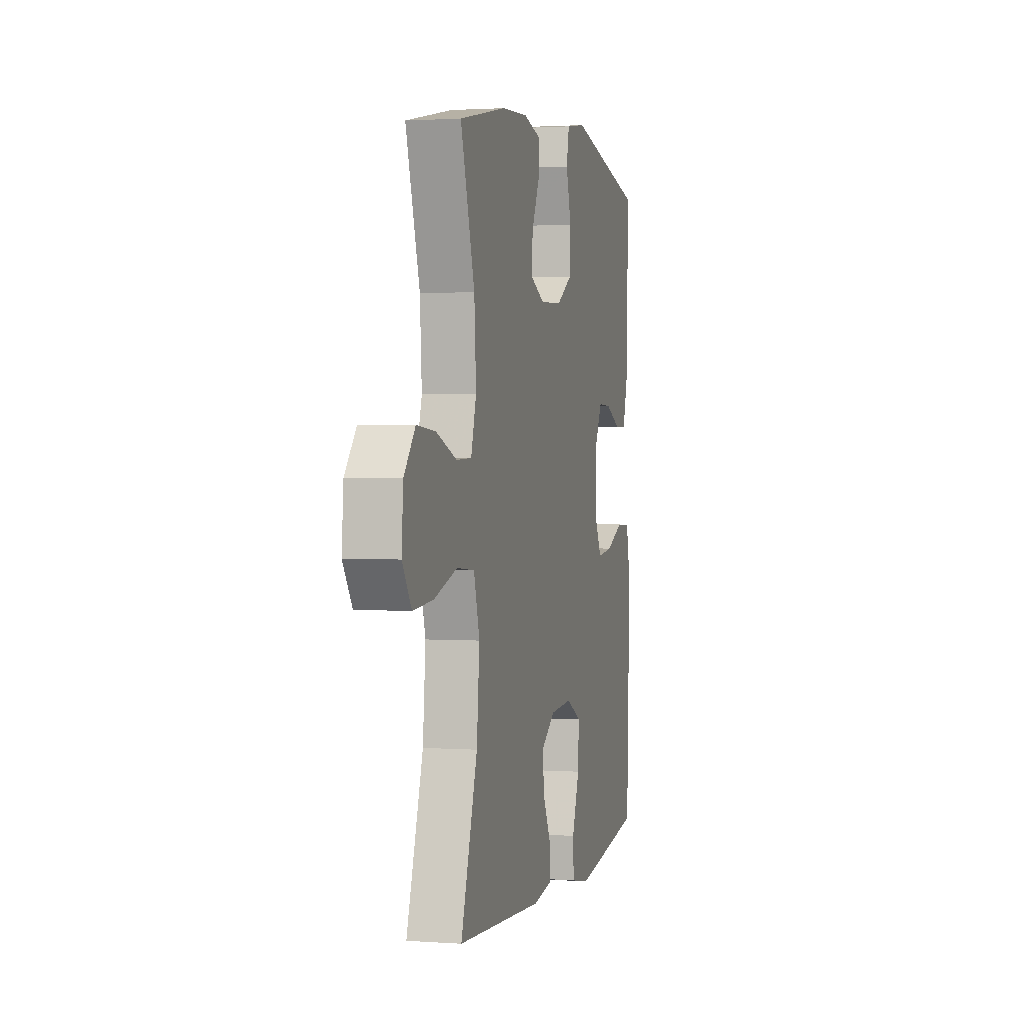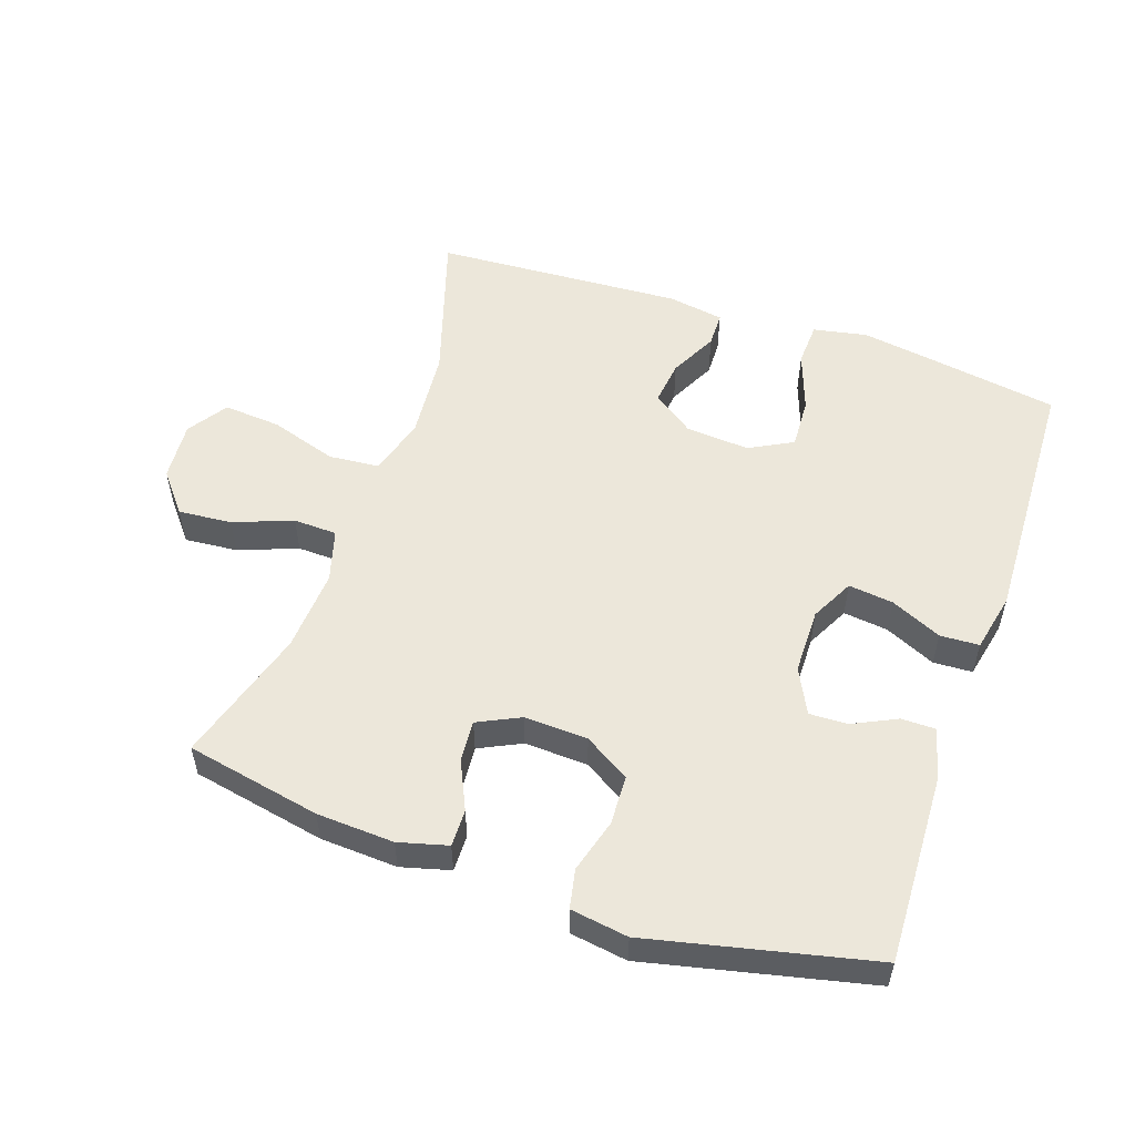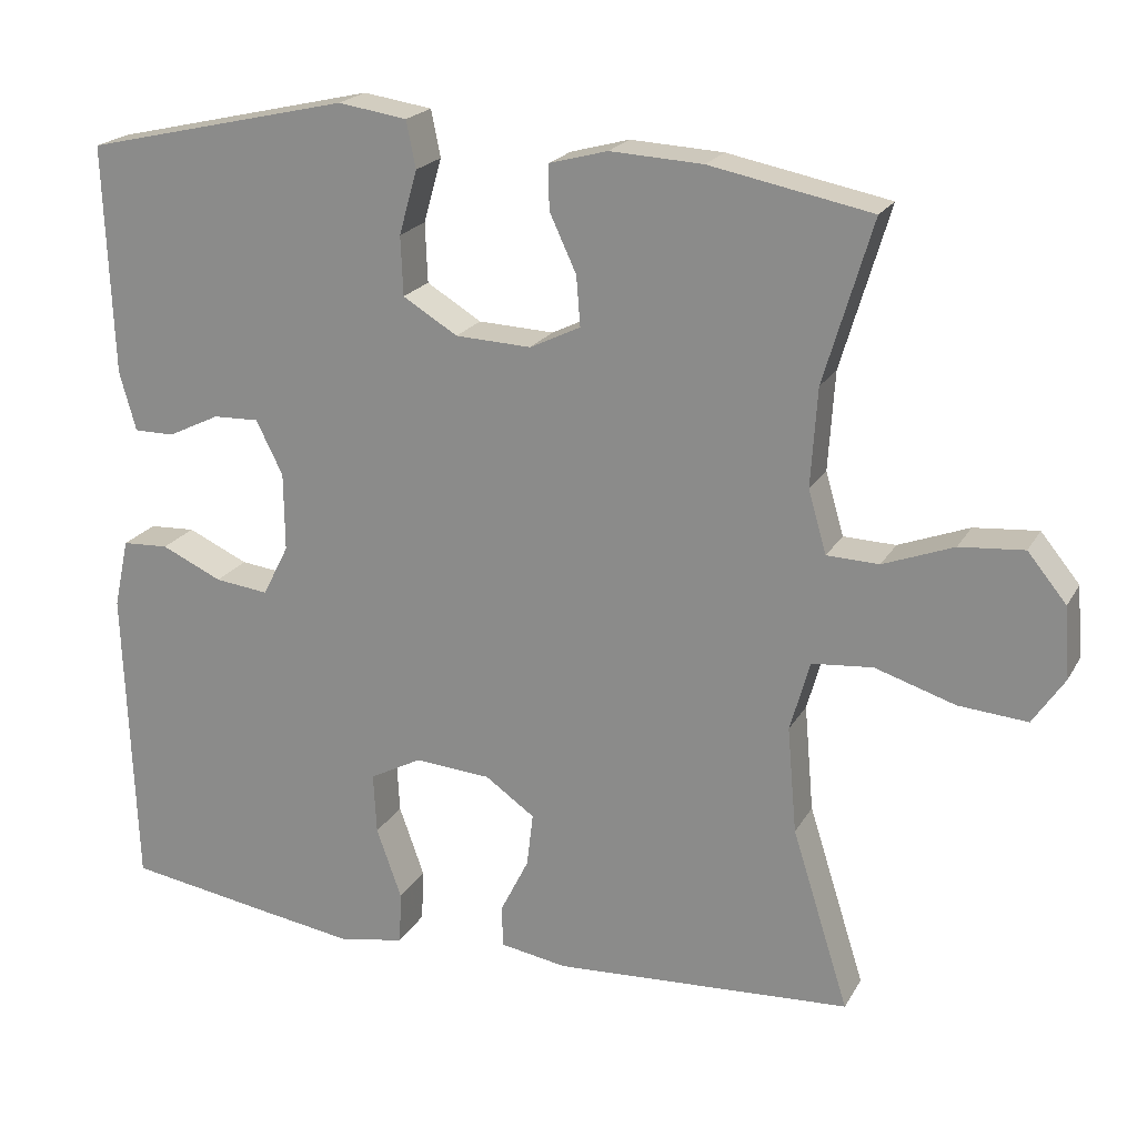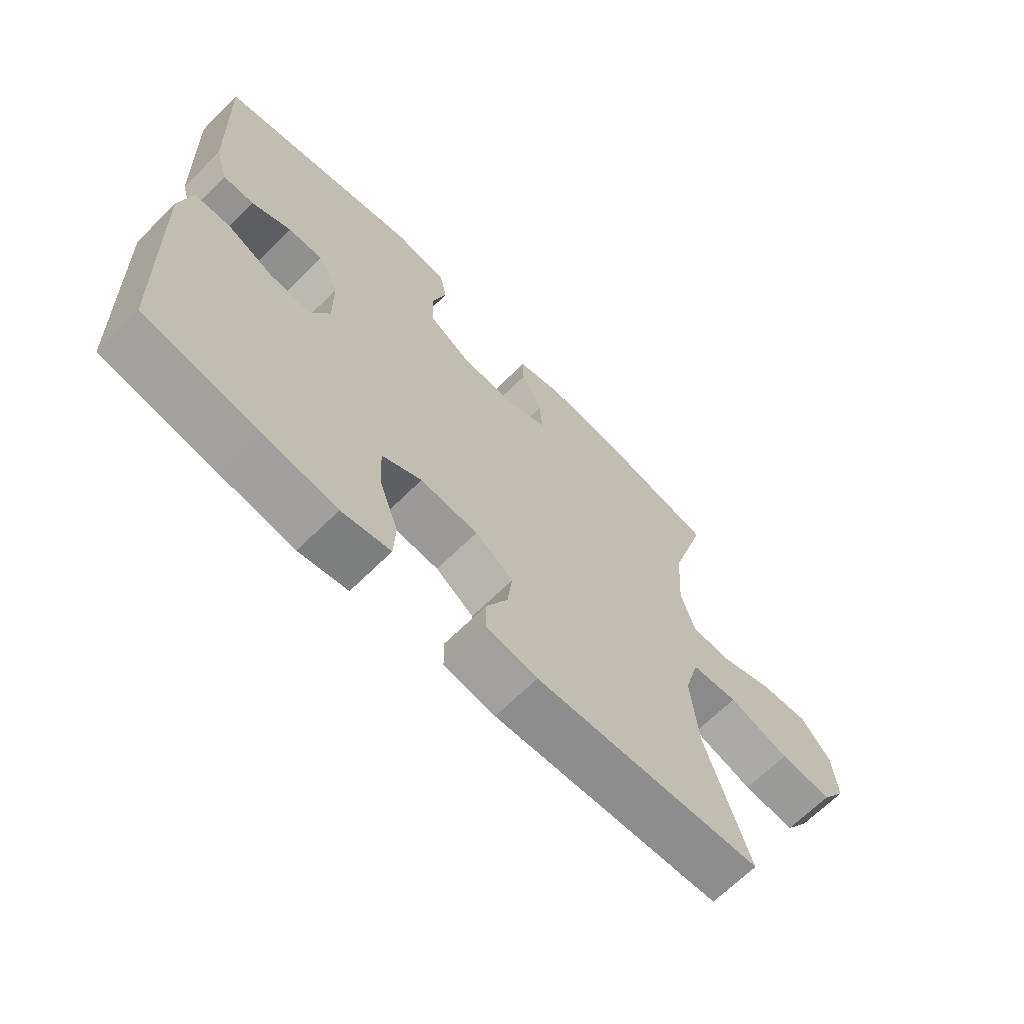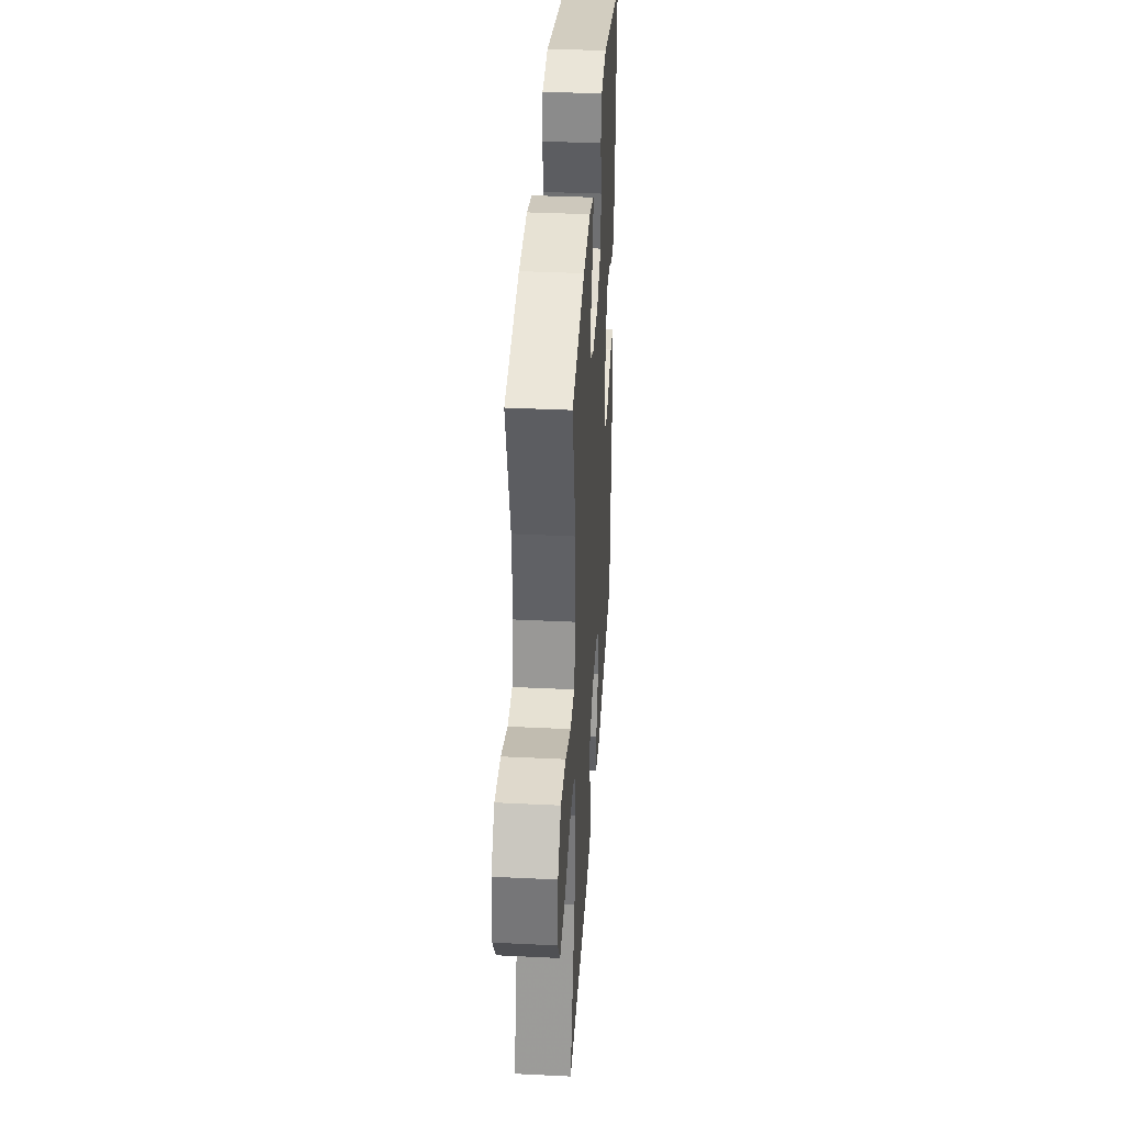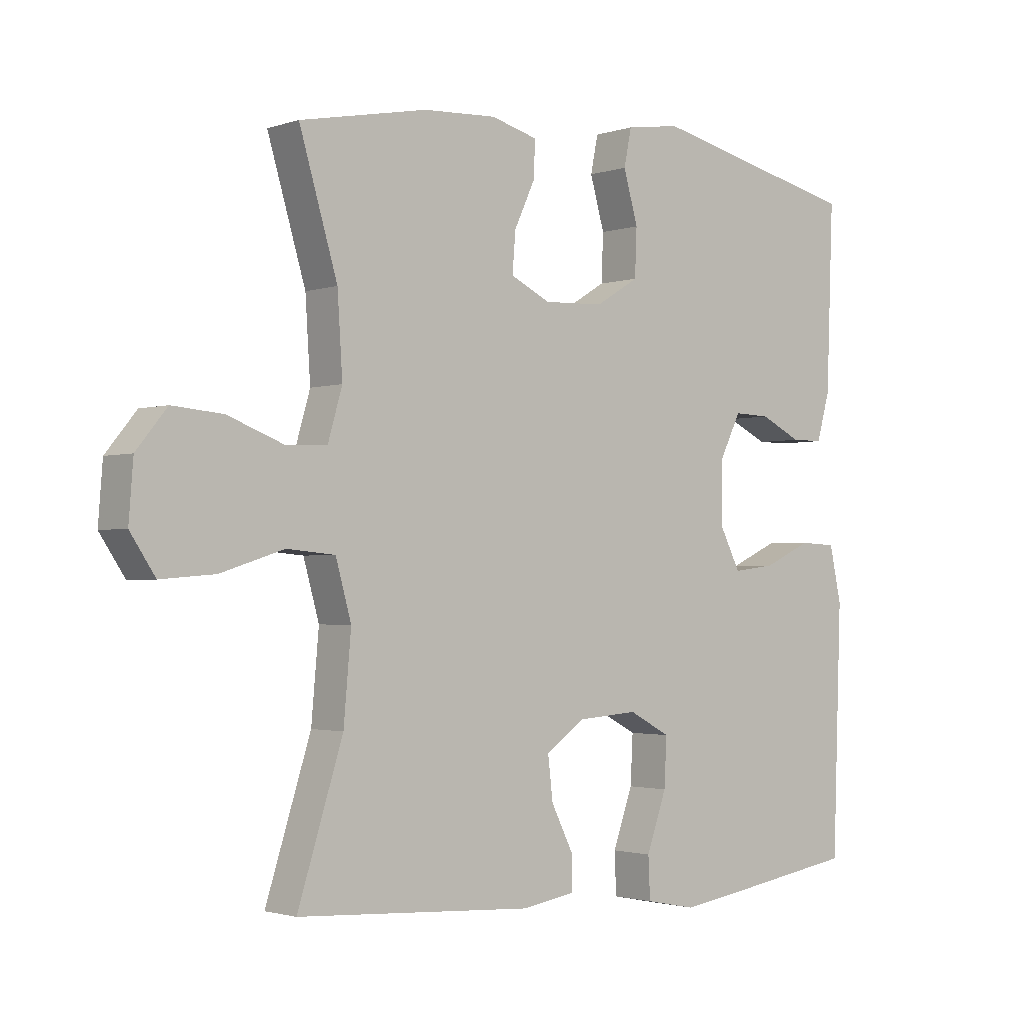
<metadata>
{"format":"obj","ext":"obj","renderer":"f3d","projection":"perspective","resolution":1024,"background":"white","views":[{"elev":1.7,"azim":-75.6,"up":"+Z"},{"elev":54.0,"azim":19.0,"up":"+Y"},{"elev":20.7,"azim":-158.0,"up":"+Z"},{"elev":-66.8,"azim":134.8,"up":"+Z"},{"elev":37.1,"azim":-86.4,"up":"+Z"},{"elev":-1.9,"azim":-40.6,"up":"+Z"}]}
</metadata>
<code>
v 0.5 0.07 -0.5
v 0.317 0.07 -0.529
v 0.192 0.07 -0.548
v 0.111 0.07 -0.532
v 0.108 0.07 -0.466
v 0.14 0.07 -0.376
v 0.144 0.07 -0.299
v 0.078 0.07 -0.264
v -0.018 0.07 -0.271
v -0.081 0.07 -0.315
v -0.073 0.07 -0.383
v -0.037 0.07 -0.455
v -0.038 0.07 -0.508
v -0.123 0.07 -0.522
v -0.5 0.07 -0.5
v -0.428 0.07 -0.272
v -0.416 0.07 -0.137
v -0.441 0.07 -0.048
v -0.518 0.07 -0.041
v -0.619 0.07 -0.073
v -0.706 0.07 -0.08
v -0.746 0.07 -0.02
v -0.739 0.07 0.07
v -0.69 0.07 0.13
v -0.609 0.07 0.123
v -0.52 0.07 0.089
v -0.454 0.07 0.091
v -0.431 0.07 0.17
v -0.439 0.07 0.295
v -0.5 0.07 0.5
v -0.296 0.07 0.54
v -0.179 0.07 0.546
v -0.105 0.07 0.526
v -0.106 0.07 0.47
v -0.14 0.07 0.397
v -0.145 0.07 0.334
v -0.081 0.07 0.303
v 0.015 0.07 0.307
v 0.084 0.07 0.349
v 0.087 0.07 0.424
v 0.064 0.07 0.505
v 0.076 0.07 0.564
v 0.163 0.07 0.577
v 0.5 0.07 0.5
v 0.489 0.07 0.209
v 0.468 0.07 0.134
v 0.417 0.07 0.134
v 0.351 0.07 0.166
v 0.293 0.07 0.168
v 0.259 0.07 0.1
v 0.258 0.07 0.001
v 0.291 0.07 -0.064
v 0.359 0.07 -0.056
v 0.436 0.07 -0.021
v 0.495 0.07 -0.024
v 0.514 0.07 -0.112
v 0.5 0 -0.5
v 0.317 0 -0.529
v 0.192 0 -0.548
v 0.111 0 -0.532
v 0.108 0 -0.466
v 0.14 0 -0.376
v 0.144 0 -0.299
v 0.078 0 -0.264
v -0.018 0 -0.271
v -0.081 0 -0.315
v -0.073 0 -0.383
v -0.037 0 -0.455
v -0.038 0 -0.508
v -0.123 0 -0.522
v -0.5 0 -0.5
v -0.428 0 -0.272
v -0.416 0 -0.137
v -0.441 0 -0.048
v -0.518 0 -0.041
v -0.619 0 -0.073
v -0.706 0 -0.08
v -0.746 0 -0.02
v -0.739 0 0.07
v -0.69 0 0.13
v -0.609 0 0.123
v -0.52 0 0.089
v -0.454 0 0.091
v -0.431 0 0.17
v -0.439 0 0.295
v -0.5 0 0.5
v -0.296 0 0.54
v -0.179 0 0.546
v -0.105 0 0.526
v -0.106 0 0.47
v -0.14 0 0.397
v -0.145 0 0.334
v -0.081 0 0.303
v 0.015 0 0.307
v 0.084 0 0.349
v 0.087 0 0.424
v 0.064 0 0.505
v 0.076 0 0.564
v 0.163 0 0.577
v 0.5 0 0.5
v 0.489 0 0.209
v 0.468 0 0.134
v 0.417 0 0.134
v 0.351 0 0.166
v 0.293 0 0.168
v 0.259 0 0.1
v 0.258 0 0.001
v 0.291 0 -0.064
v 0.359 0 -0.056
v 0.436 0 -0.021
v 0.495 0 -0.024
v 0.514 0 -0.112
f 4 5 6
f 3 4 6
f 2 3 6
f 1 2 6
f 56 1 6
f 55 56 6
f 54 55 6
f 53 54 6
f 52 53 6 7
f 51 52 7 8
f 50 51 8 9
f 49 50 9 10
f 46 47 48
f 45 46 48
f 44 45 48
f 43 44 48
f 42 43 48
f 41 42 48
f 40 41 48
f 39 40 48 49
f 38 39 49 10
f 33 34 35
f 32 33 35
f 31 32 35
f 30 31 35
f 29 30 35
f 28 29 35 36
f 27 28 36 37
f 24 25 26
f 23 24 26
f 22 23 26
f 21 22 26
f 20 21 26
f 19 20 26
f 18 19 26 27
f 37 38 10
f 27 37 10
f 18 27 10
f 17 18 10
f 14 15 16
f 13 14 16
f 12 13 16
f 11 12 16
f 10 11 16 17
f 62 61 60
f 62 60 59
f 62 59 58
f 62 58 57
f 62 57 112
f 62 112 111
f 62 111 110
f 62 110 109
f 63 62 109 108
f 64 63 108 107
f 65 64 107 106
f 66 65 106 105
f 104 103 102
f 104 102 101
f 104 101 100
f 104 100 99
f 104 99 98
f 104 98 97
f 104 97 96
f 105 104 96 95
f 66 105 95 94
f 91 90 89
f 91 89 88
f 91 88 87
f 91 87 86
f 91 86 85
f 92 91 85 84
f 93 92 84 83
f 82 81 80
f 82 80 79
f 82 79 78
f 82 78 77
f 82 77 76
f 82 76 75
f 83 82 75 74
f 66 94 93
f 66 93 83
f 66 83 74
f 66 74 73
f 72 71 70
f 72 70 69
f 72 69 68
f 72 68 67
f 73 72 67 66
f 1 57 58 2
f 2 58 59 3
f 3 59 60 4
f 4 60 61 5
f 5 61 62 6
f 6 62 63 7
f 7 63 64 8
f 8 64 65 9
f 9 65 66 10
f 10 66 67 11
f 11 67 68 12
f 12 68 69 13
f 13 69 70 14
f 14 70 71 15
f 15 71 72 16
f 16 72 73 17
f 17 73 74 18
f 18 74 75 19
f 19 75 76 20
f 20 76 77 21
f 21 77 78 22
f 22 78 79 23
f 23 79 80 24
f 24 80 81 25
f 25 81 82 26
f 26 82 83 27
f 27 83 84 28
f 28 84 85 29
f 29 85 86 30
f 30 86 87 31
f 31 87 88 32
f 32 88 89 33
f 33 89 90 34
f 34 90 91 35
f 35 91 92 36
f 36 92 93 37
f 37 93 94 38
f 38 94 95 39
f 39 95 96 40
f 40 96 97 41
f 41 97 98 42
f 42 98 99 43
f 43 99 100 44
f 44 100 101 45
f 45 101 102 46
f 46 102 103 47
f 47 103 104 48
f 48 104 105 49
f 49 105 106 50
f 50 106 107 51
f 51 107 108 52
f 52 108 109 53
f 53 109 110 54
f 54 110 111 55
f 55 111 112 56
f 56 112 57 1

</code>
